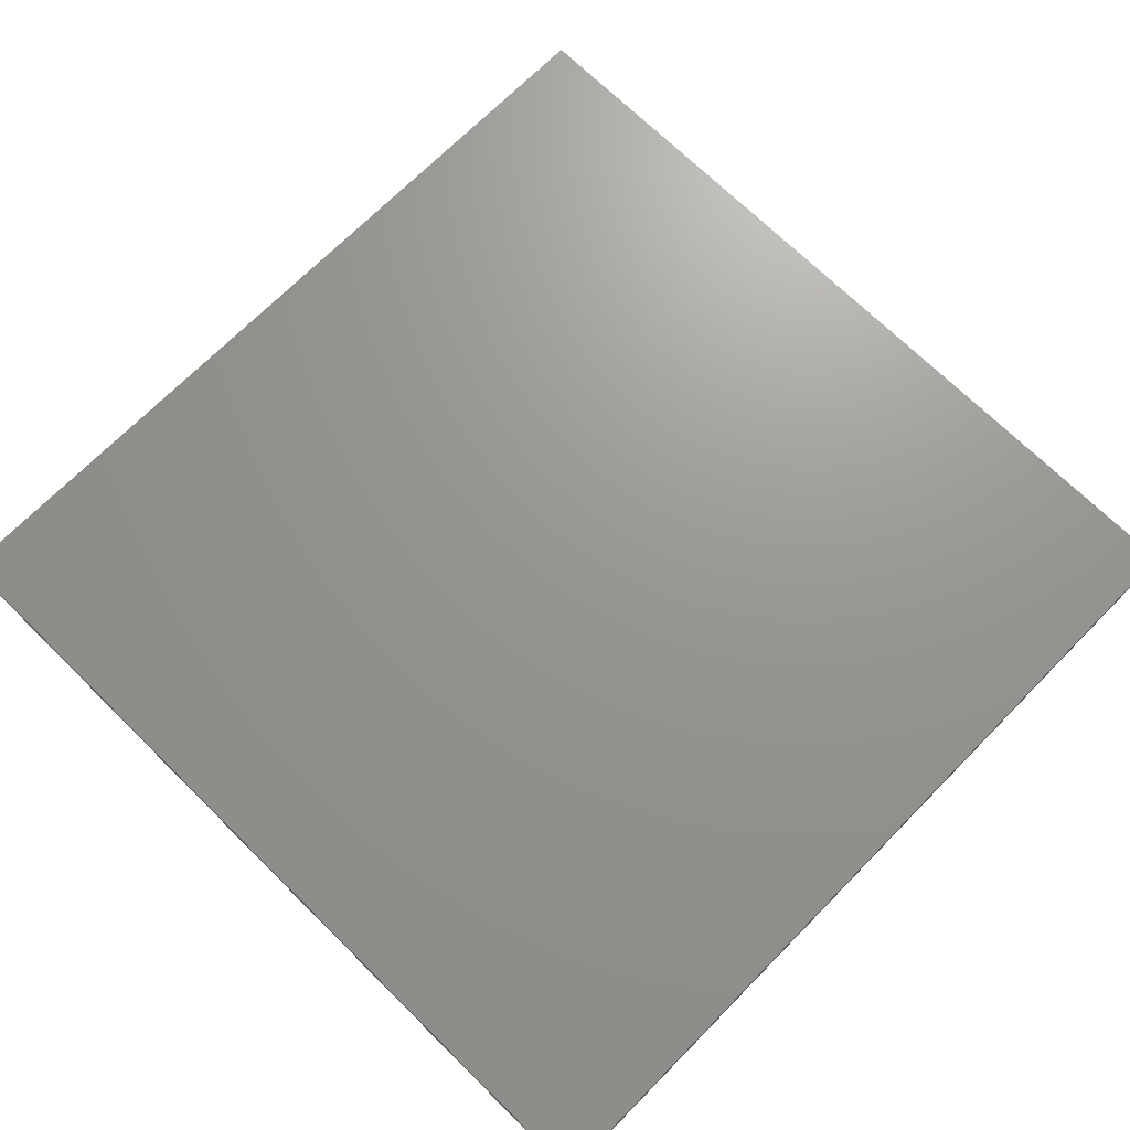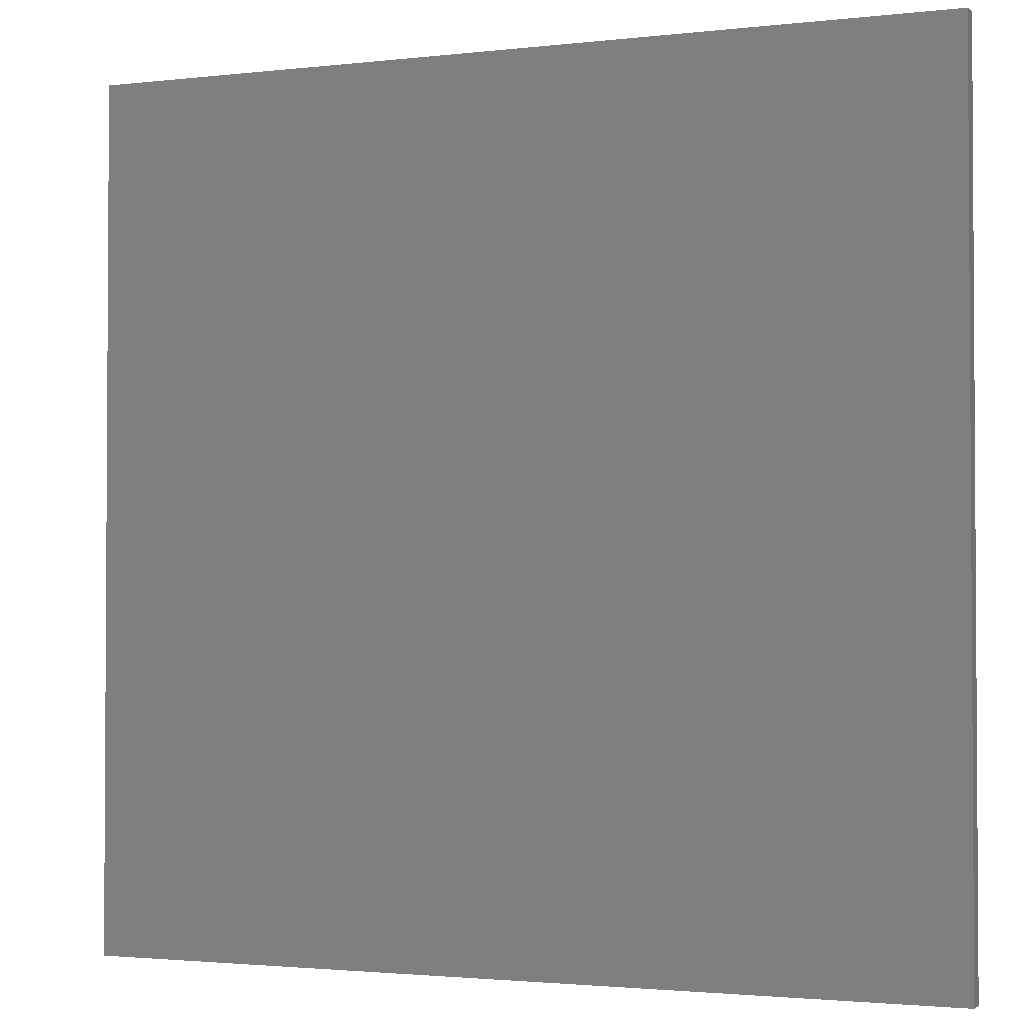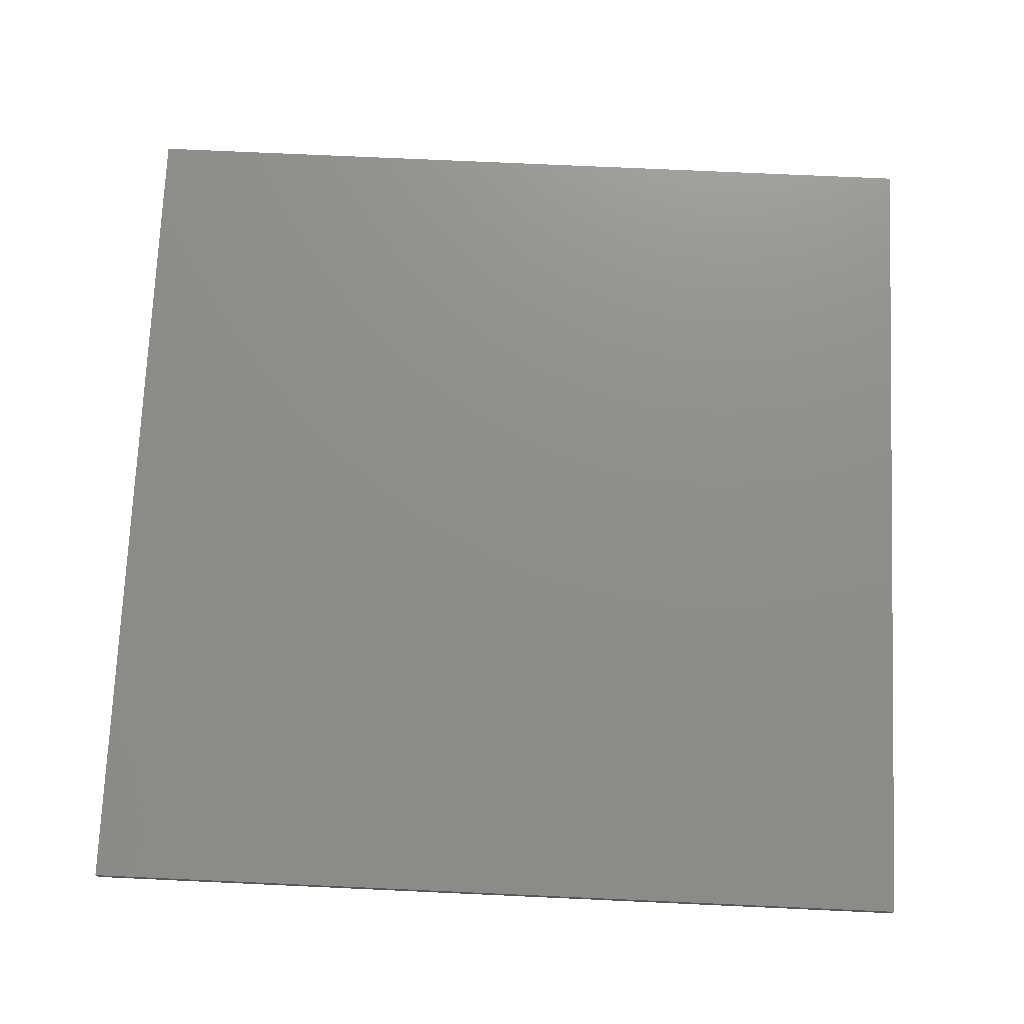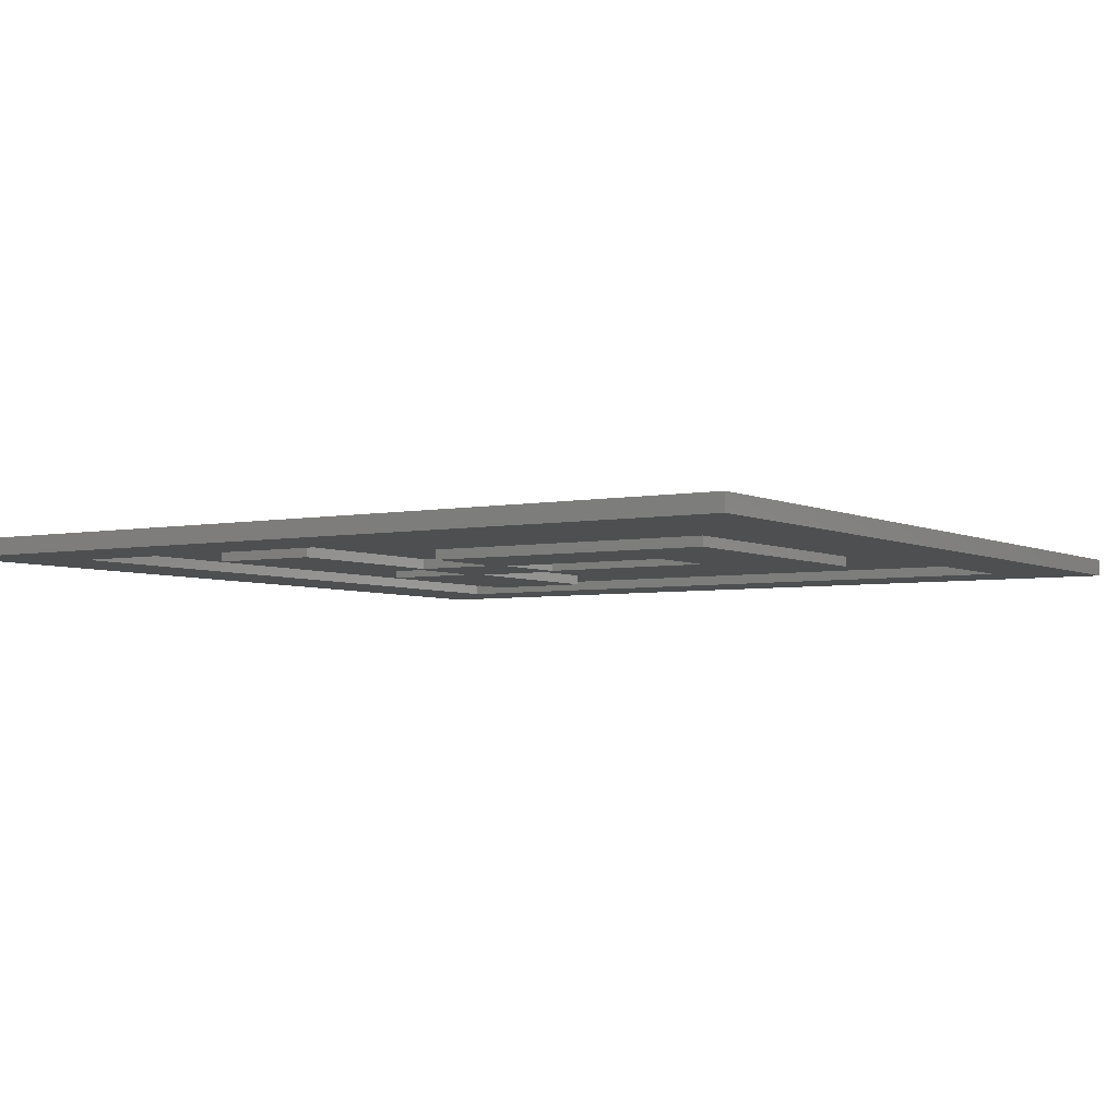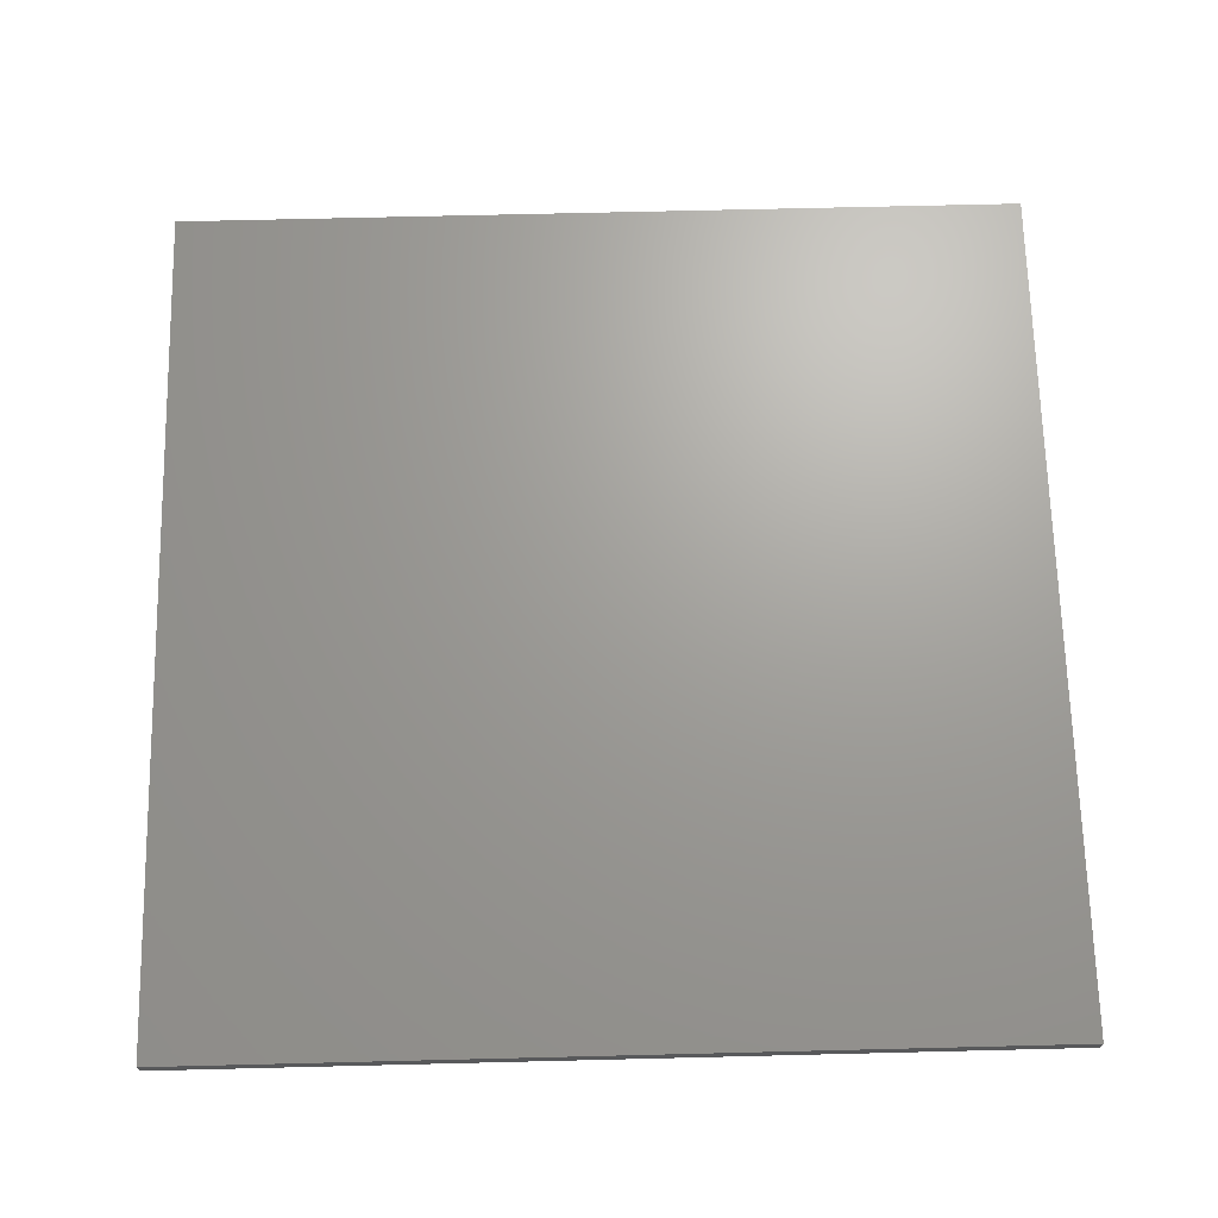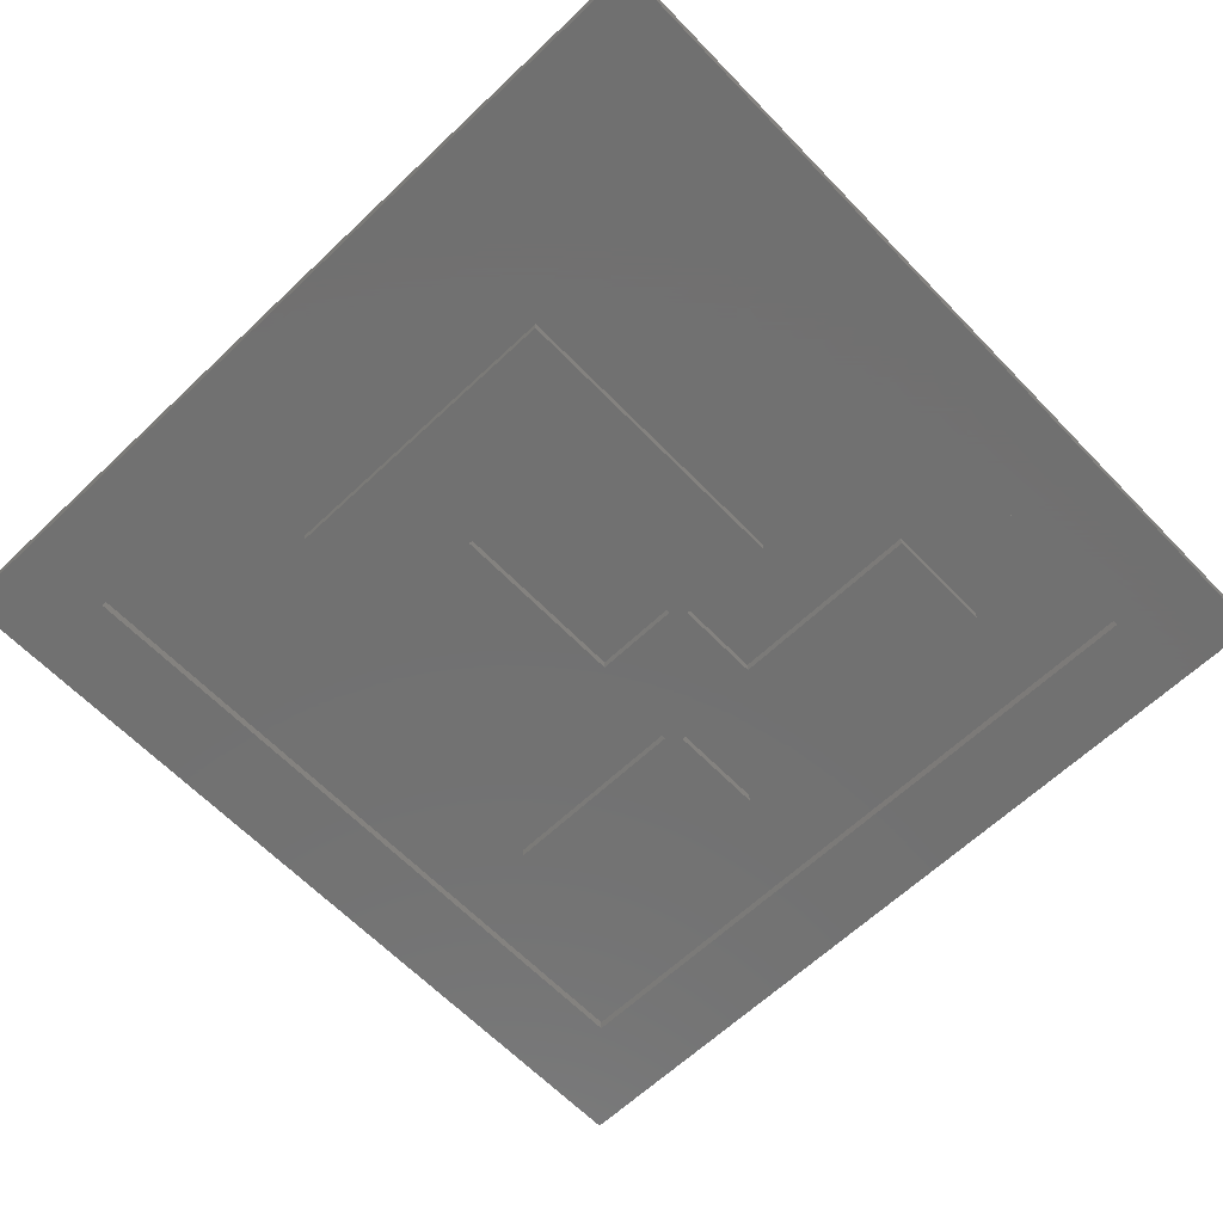
<metadata>
{"format":"stl","ext":"stl","renderer":"f3d","projection":"perspective","resolution":1024,"background":"white","views":[{"elev":70.3,"azim":-135.4,"up":"+Z"},{"elev":-2.1,"azim":22.5,"up":"+Y"},{"elev":73.8,"azim":2.6,"up":"+Z"},{"elev":-4.3,"azim":-147.3,"up":"+Z"},{"elev":68.5,"azim":88.6,"up":"+Z"},{"elev":-63.0,"azim":-46.2,"up":"+Z"}]}
</metadata>
<code>
# stl→obj: 56 verts, 108 faces
v -2.625 -9.9 0
v -22.43 -9.9 0.3
v -2.625 -9.9 0.3
v -22.43 -9.9 0
v -8.632 -1.564 0.3
v -11.11 -4.393 0.3
v -11.11 -1.564 0.3
v -11.11 4.443 0.3
v -8.632 1.614 0.3
v -11.11 1.614 0.3
v -8.282 -1.214 0.3
v -5.454 1.264 0.3
v -5.454 -1.214 0.3
v -8.282 1.264 0.3
v -5.454 -7.221 0.3
v -8.632 -7.221 0.3
v -19.95 -4.393 0.3
v -19.95 4.443 0.3
v -2.625 9.9 0.3
v -5.454 7.271 0.3
v -8.632 7.271 0.3
v -22.43 9.9 0.3
v -16.77 -1.214 0.3
v -11.46 1.264 0.3
v -11.46 -1.214 0.3
v -16.77 1.264 0.3
v -22.43 9.9 0
v -2.625 9.9 0
v 0 -12.5 0
v 0 12.5 0
v -25 -12.5 0
v -25 12.5 0
v -8.632 -1.564 0
v -5.454 -1.214 0
v -5.454 -7.221 0
v -8.282 -1.214 0
v -8.632 -7.221 0
v -8.632 1.614 0
v -5.454 1.264 0
v -8.282 1.264 0
v -5.454 7.271 0
v -8.632 7.271 0
v -11.46 -1.214 0
v -11.11 -1.564 0
v -11.11 -4.393 0
v -11.11 1.614 0
v -11.46 1.264 0
v -16.77 -1.214 0
v -19.95 -4.393 0
v -16.77 1.264 0
v -11.11 4.443 0
v -19.95 4.443 0
v -25 12.5 0.5
v 0 12.5 0.5
v 0 -12.5 0.5
v -25 -12.5 0.5
f 1 2 3
f 2 1 4
f 5 6 7
f 8 9 10
f 11 12 13
f 12 11 14
f 13 3 15
f 3 16 15
f 16 6 5
f 2 6 16
f 2 16 3
f 17 2 18
f 6 2 17
f 3 13 19
f 12 19 13
f 20 19 12
f 21 19 20
f 9 8 21
f 22 8 18
f 8 22 21
f 21 22 19
f 22 18 2
f 23 24 25
f 24 23 26
f 27 19 22
f 19 27 28
f 29 1 30
f 29 4 1
f 4 31 27
f 31 4 29
f 28 30 1
f 27 30 28
f 27 32 30
f 32 27 31
f 33 34 35
f 34 33 36
f 33 35 37
f 38 39 40
f 36 33 40
f 38 40 33
f 39 38 41
f 41 38 42
f 43 44 45
f 44 43 46
f 47 46 43
f 45 48 43
f 48 49 50
f 49 48 45
f 44 38 33
f 38 44 46
f 46 47 51
f 50 51 47
f 50 52 51
f 52 50 49
f 1 19 28
f 19 1 3
f 2 27 22
f 27 2 4
f 37 15 16
f 15 37 35
f 15 34 13
f 34 15 35
f 37 5 33
f 5 37 16
f 34 11 13
f 11 34 36
f 40 12 14
f 12 40 39
f 12 41 20
f 41 12 39
f 38 21 42
f 21 38 9
f 41 21 20
f 21 41 42
f 44 5 7
f 5 44 33
f 38 10 9
f 10 38 46
f 11 40 14
f 40 11 36
f 43 24 47
f 24 43 25
f 49 6 17
f 6 49 45
f 43 23 25
f 23 43 48
f 6 44 7
f 44 6 45
f 50 24 26
f 24 50 47
f 51 18 8
f 18 51 52
f 10 51 8
f 51 10 46
f 49 18 52
f 18 49 17
f 23 50 26
f 50 23 48
f 30 53 54
f 53 30 32
f 53 55 54
f 55 53 56
f 31 53 32
f 53 31 56
f 31 55 56
f 55 31 29
f 55 30 54
f 30 55 29

</code>
